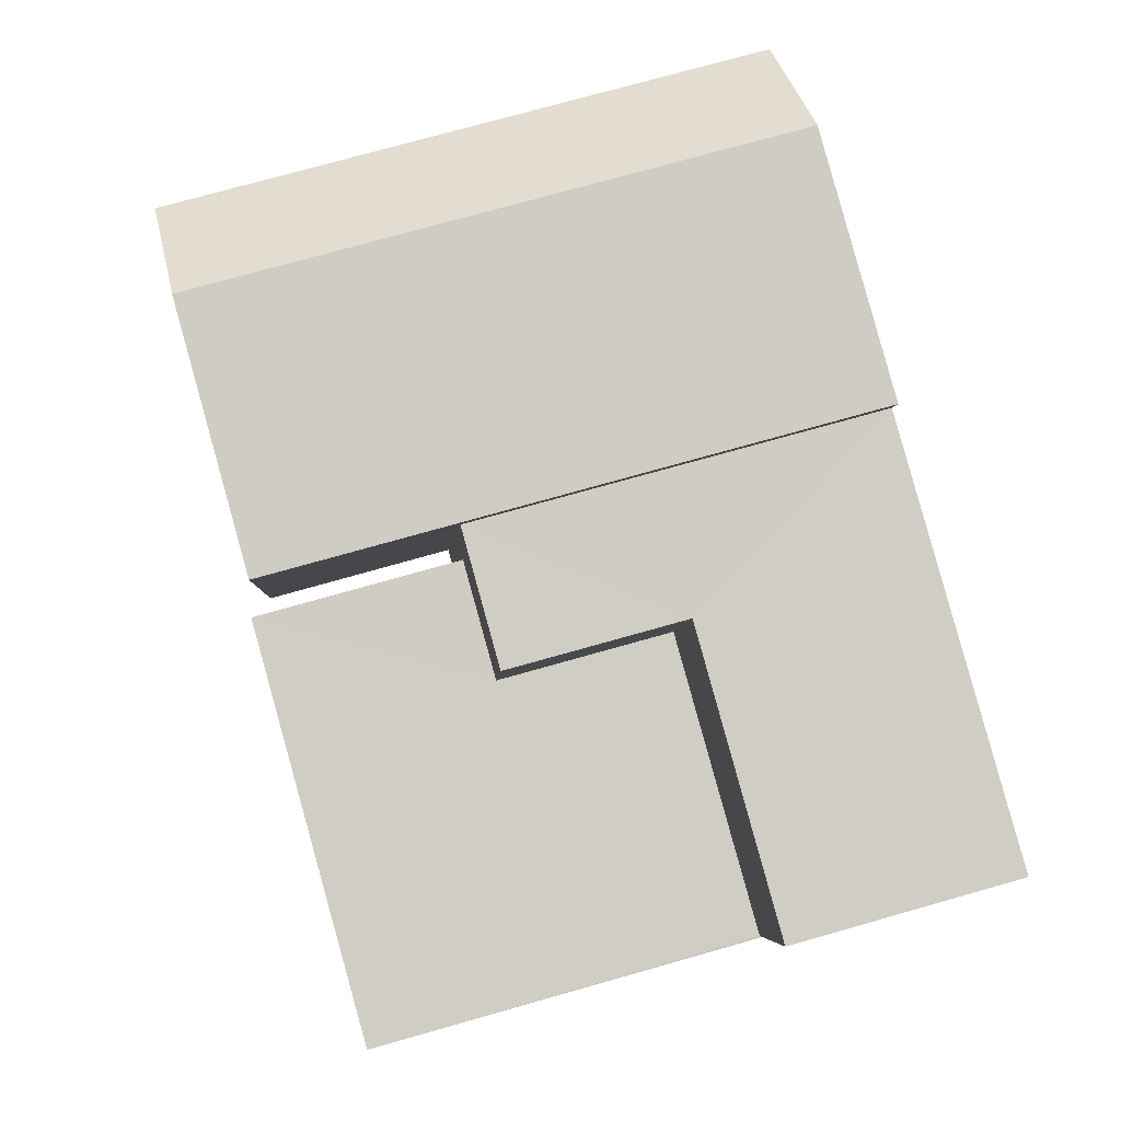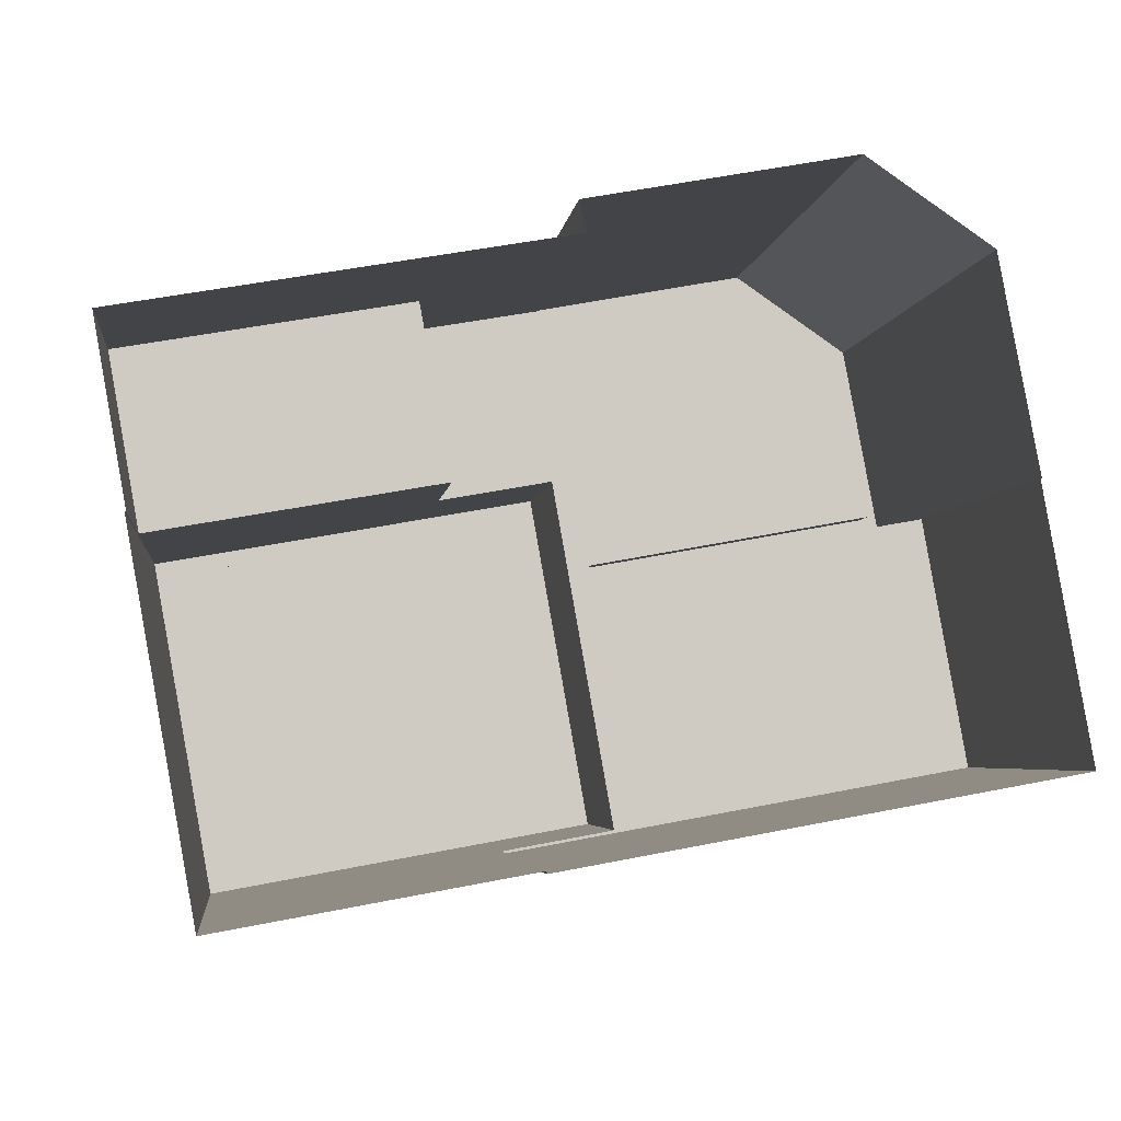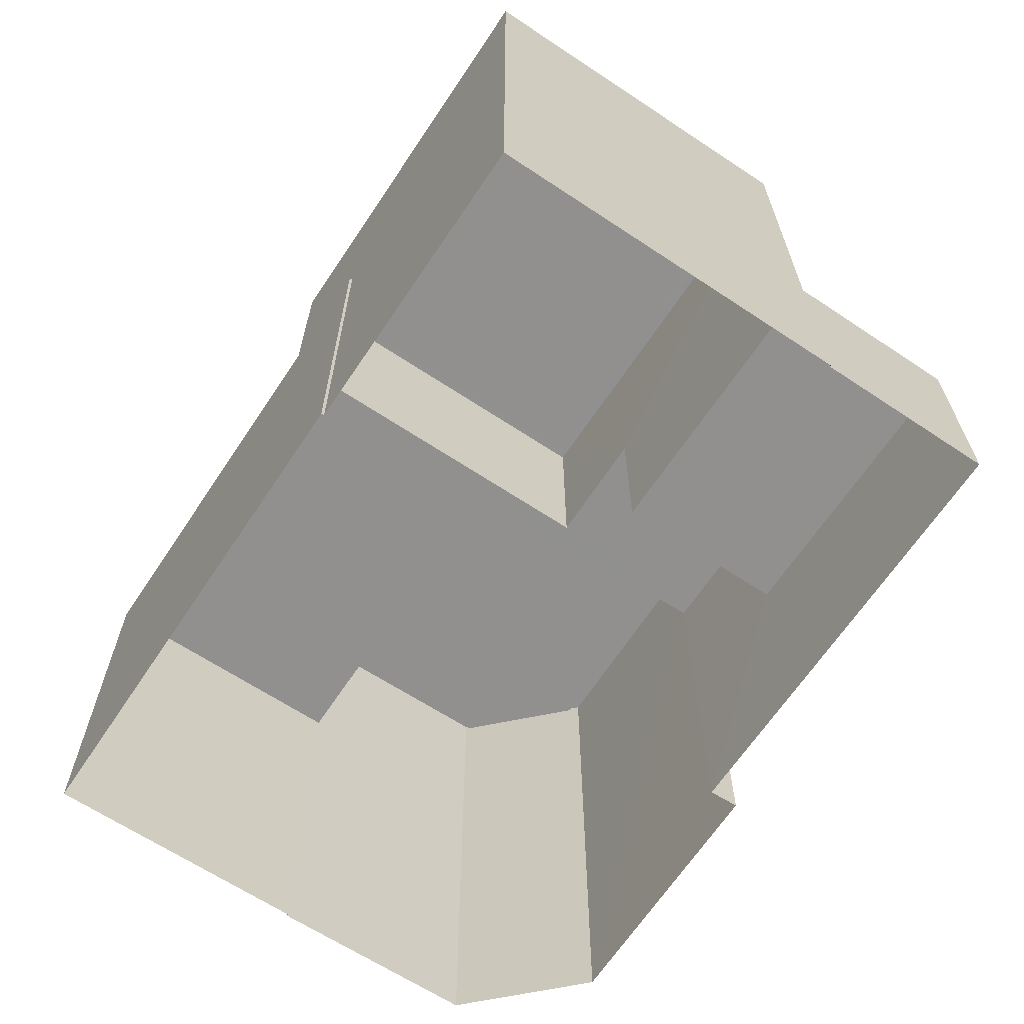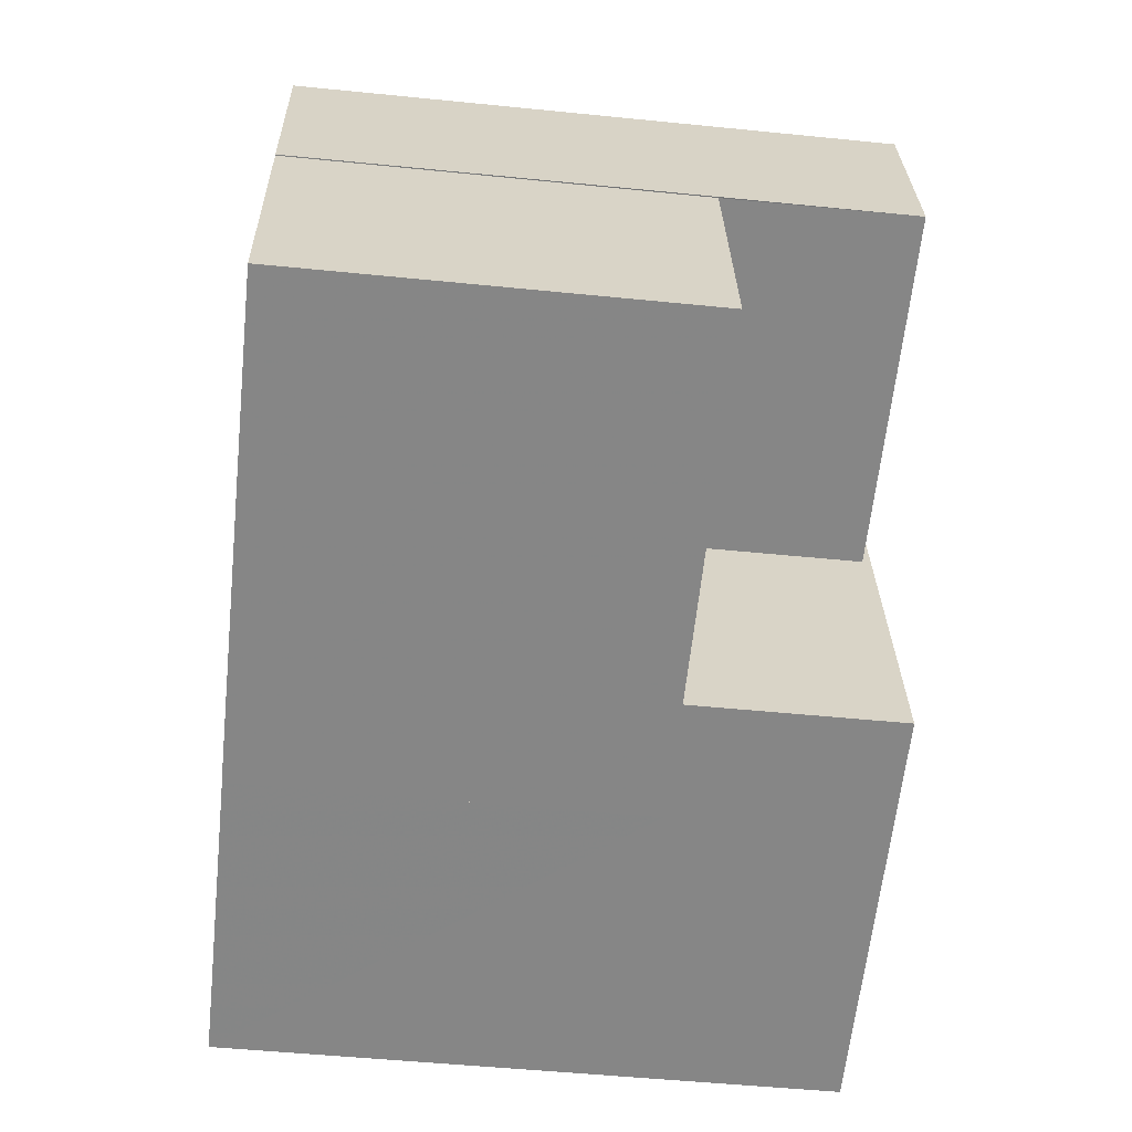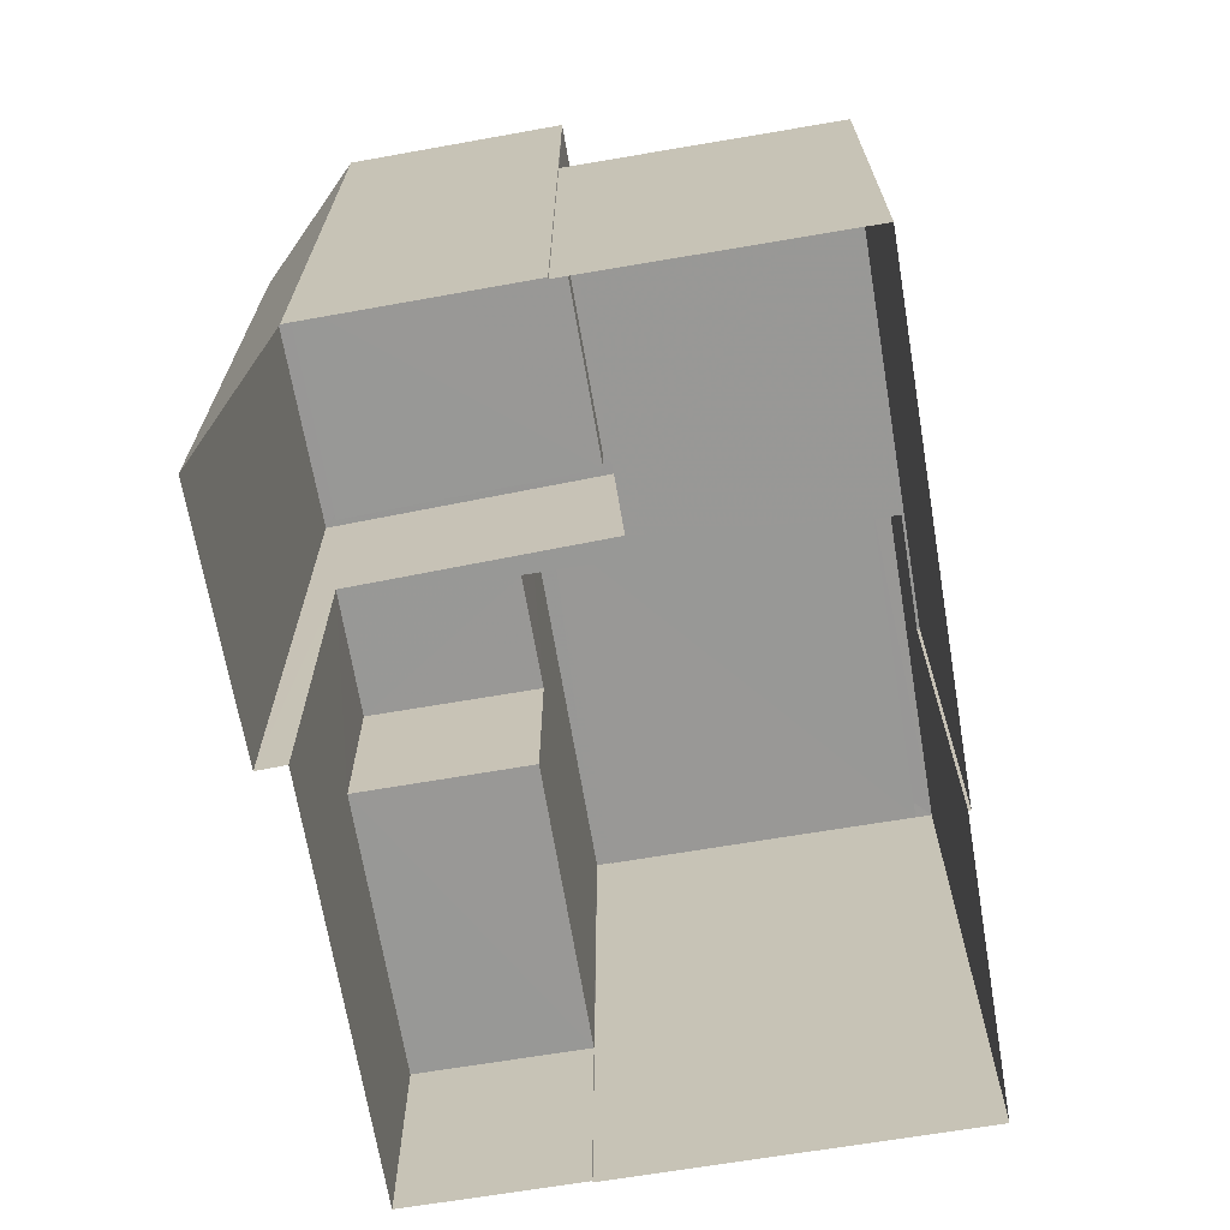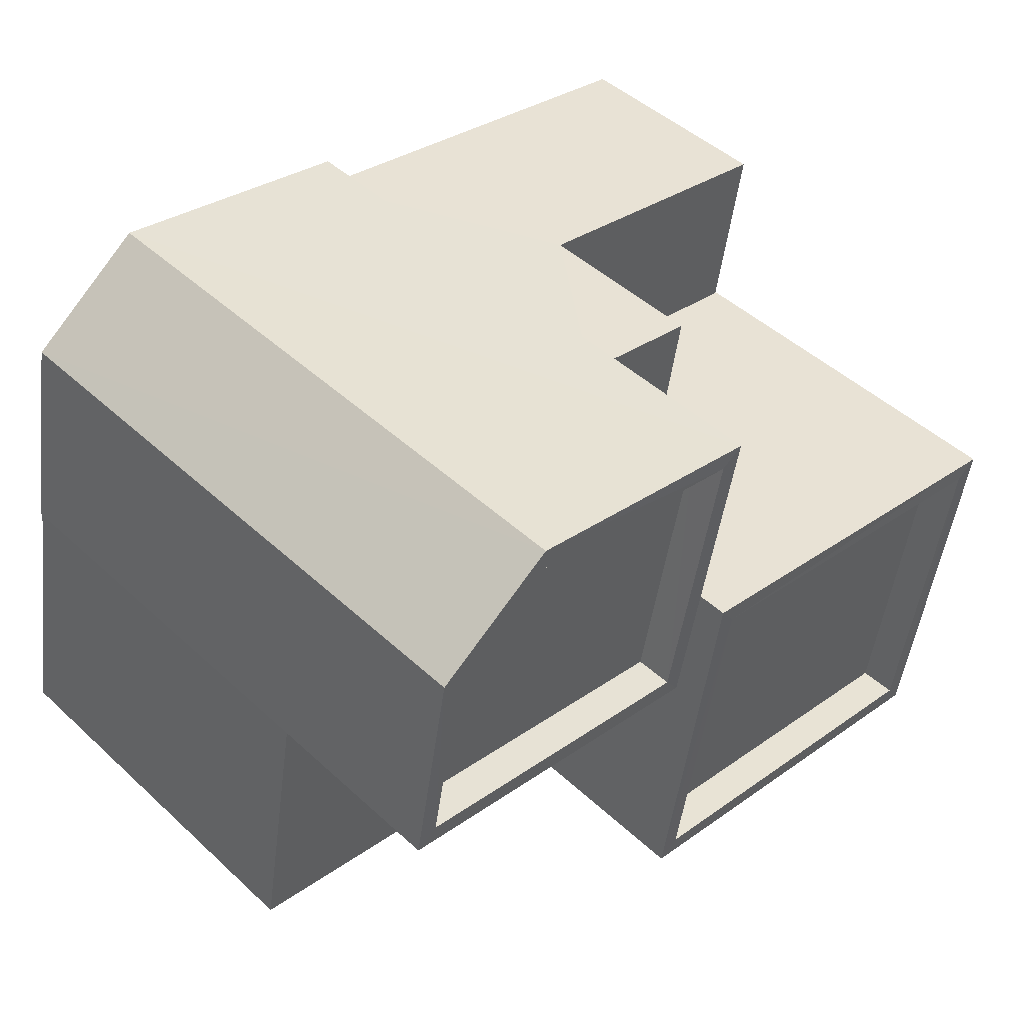
<metadata>
{"format":"obj","ext":"obj","renderer":"f3d","projection":"perspective","resolution":1024,"background":"white","views":[{"elev":74.7,"azim":74.2,"up":"+Y"},{"elev":-4.3,"azim":173.1,"up":"+Y"},{"elev":-65.7,"azim":46.2,"up":"+Z"},{"elev":-51.8,"azim":-96.2,"up":"+Y"},{"elev":-68.5,"azim":-90.6,"up":"+Z"},{"elev":46.8,"azim":-43.8,"up":"+Y"}]}
</metadata>
<code>
v -8.905e+04 -1.002e+05 3.372
v -8.905e+04 -1.002e+05 3.372
v -8.906e+04 -1.002e+05 3.373
v -8.905e+04 -1.002e+05 3.372
v -8.906e+04 -1.002e+05 3.372
v -8.906e+04 -1.002e+05 3.373
v -8.906e+04 -1.002e+05 3.373
v -8.907e+04 -1.002e+05 3.374
v -8.906e+04 -1.002e+05 3.372
v -8.906e+04 -1.002e+05 3.372
v -8.907e+04 -1.002e+05 3.372
v -8.907e+04 -1.002e+05 3.373
v -8.907e+04 -1.002e+05 3.373
v -8.907e+04 -1.002e+05 12.79
v -8.907e+04 -1.002e+05 12.79
v -8.907e+04 -1.002e+05 12.79
v -8.907e+04 -1.002e+05 12.79
v -8.906e+04 -1.002e+05 12.79
v -8.906e+04 -1.002e+05 12.79
v -8.906e+04 -1.002e+05 12.79
v -8.906e+04 -1.002e+05 12.79
v -8.906e+04 -1.002e+05 12.79
v -8.906e+04 -1.002e+05 12.79
v -8.906e+04 -1.002e+05 9.757
v -8.907e+04 -1.002e+05 9.757
v -8.907e+04 -1.002e+05 9.758
v -8.906e+04 -1.002e+05 9.757
v -8.906e+04 -1.002e+05 9.757
v -8.906e+04 -1.002e+05 9.756
v -8.906e+04 -1.002e+05 9.757
v -8.906e+04 -1.002e+05 9.756
v -8.906e+04 -1.002e+05 9.756
v -8.906e+04 -1.002e+05 9.757
v -8.906e+04 -1.002e+05 12.19
v -8.906e+04 -1.002e+05 12.19
v -8.906e+04 -1.002e+05 12.19
v -8.907e+04 -1.002e+05 12.19
v -8.907e+04 -1.002e+05 12.19
v -8.905e+04 -1.002e+05 6.951
v -8.905e+04 -1.002e+05 6.951
v -8.906e+04 -1.002e+05 6.951
v -8.906e+04 -1.002e+05 6.951
v -8.906e+04 -1.002e+05 13.08
v -8.906e+04 -1.002e+05 13.08
v -8.906e+04 -1.002e+05 13.08
v -8.906e+04 -1.002e+05 13.08
v -8.906e+04 -1.002e+05 13.08
v -8.905e+04 -1.002e+05 13.08
v -8.905e+04 -1.002e+05 13.08
v -8.906e+04 -1.002e+05 13.08
v -8.906e+04 -1.002e+05 12.48
v -8.906e+04 -1.002e+05 12.48
v -8.905e+04 -1.002e+05 12.48
v -8.906e+04 -1.002e+05 12.48
f 1 2 3
f 4 1 5
f 6 7 8
f 1 3 6
f 9 10 5
f 11 9 12
f 12 6 8
f 11 12 13
f 1 6 5
f 9 5 12
f 5 6 12
f 14 15 16
f 17 14 16
f 18 16 19
f 20 18 21
f 20 21 22
f 22 14 17
f 19 16 15
f 23 14 22
f 21 23 22
f 18 19 21
f 24 25 26
f 27 26 28
f 29 24 30
f 31 29 30
f 31 30 32
f 27 28 33
f 30 24 27
f 24 26 27
f 34 35 36
f 36 37 38
f 36 35 37
f 39 40 41
f 42 39 41
f 43 44 45
f 44 46 45
f 47 48 49
f 50 47 49
f 48 46 44
f 49 48 44
f 51 52 53
f 51 54 52
f 43 45 47
f 50 43 47
f 29 31 41
f 29 41 5
f 41 4 5
f 41 40 4
f 22 29 20
f 20 29 10
f 22 24 29
f 10 29 5
f 11 18 9
f 11 16 18
f 28 8 7
f 28 26 8
f 19 15 37
f 35 19 37
f 13 25 17
f 17 25 22
f 13 12 25
f 22 25 24
f 23 21 34
f 36 23 34
f 45 33 47
f 47 33 3
f 45 27 33
f 3 33 6
f 20 10 9
f 18 20 9
f 41 31 32
f 42 41 32
f 49 53 52
f 50 49 52
f 25 8 26
f 25 12 8
f 14 23 36
f 38 14 36
f 43 52 54
f 43 50 52
f 37 14 38
f 37 15 14
f 1 4 40
f 39 1 40
f 27 45 46
f 30 27 46
f 21 35 34
f 21 19 35
f 6 28 7
f 6 33 28
f 44 54 51
f 44 43 54
f 30 46 32
f 39 42 32
f 1 39 2
f 32 46 48
f 2 39 48
f 39 32 48
f 48 3 2
f 48 47 3
f 16 11 13
f 17 16 13
f 49 51 53
f 49 44 51

</code>
